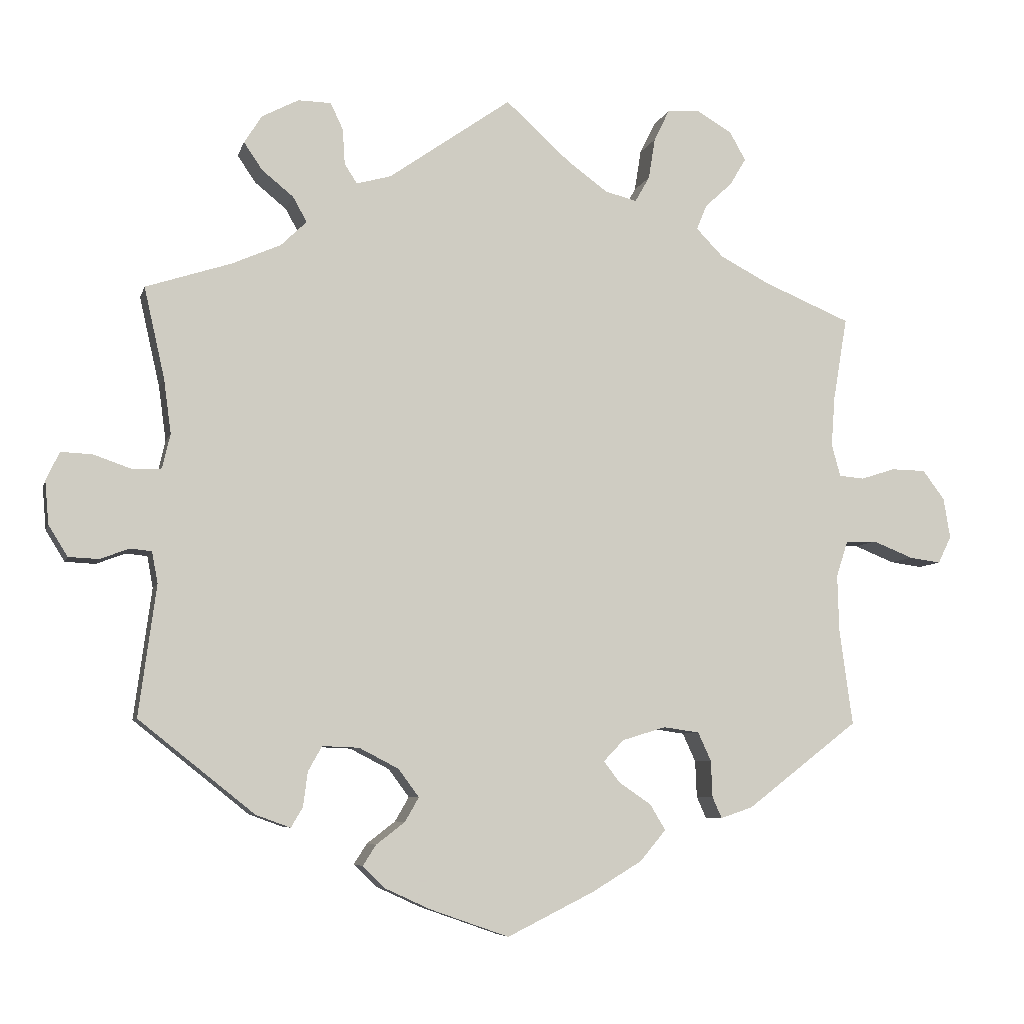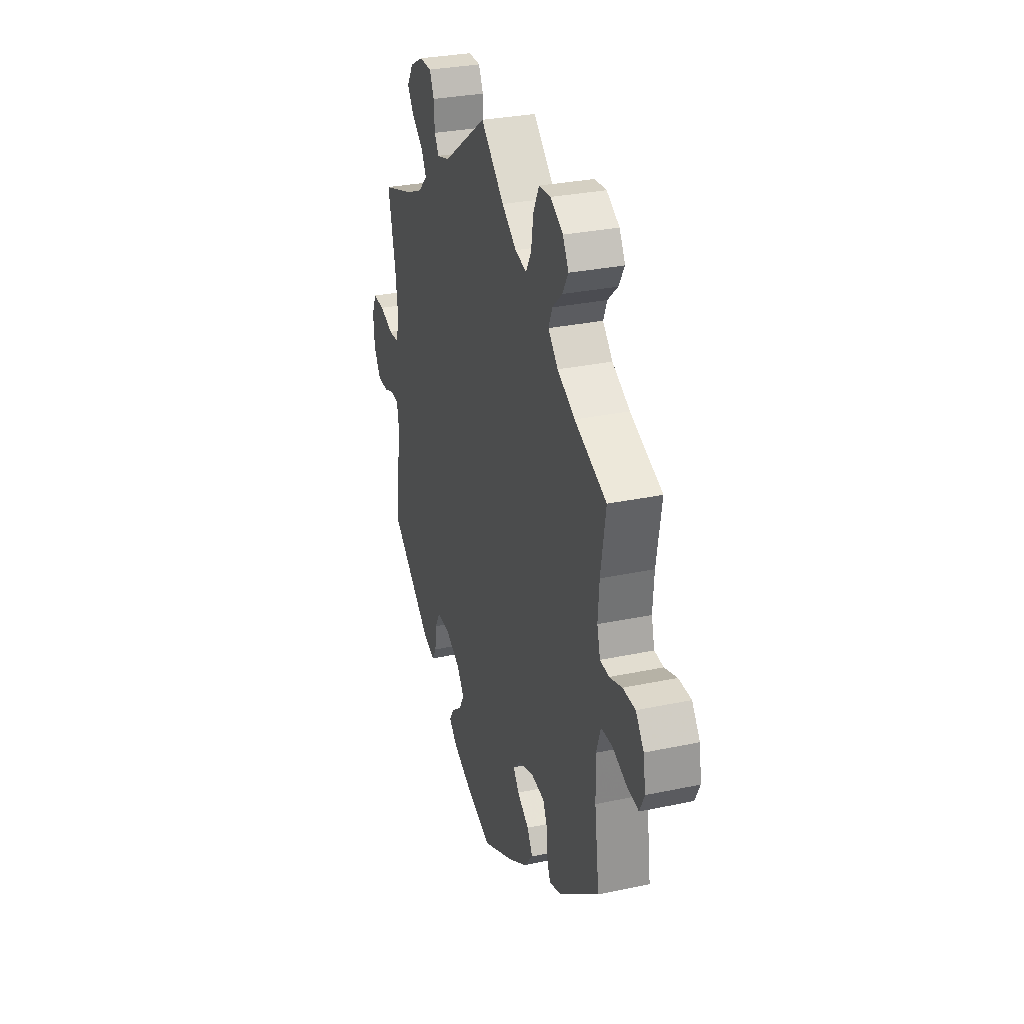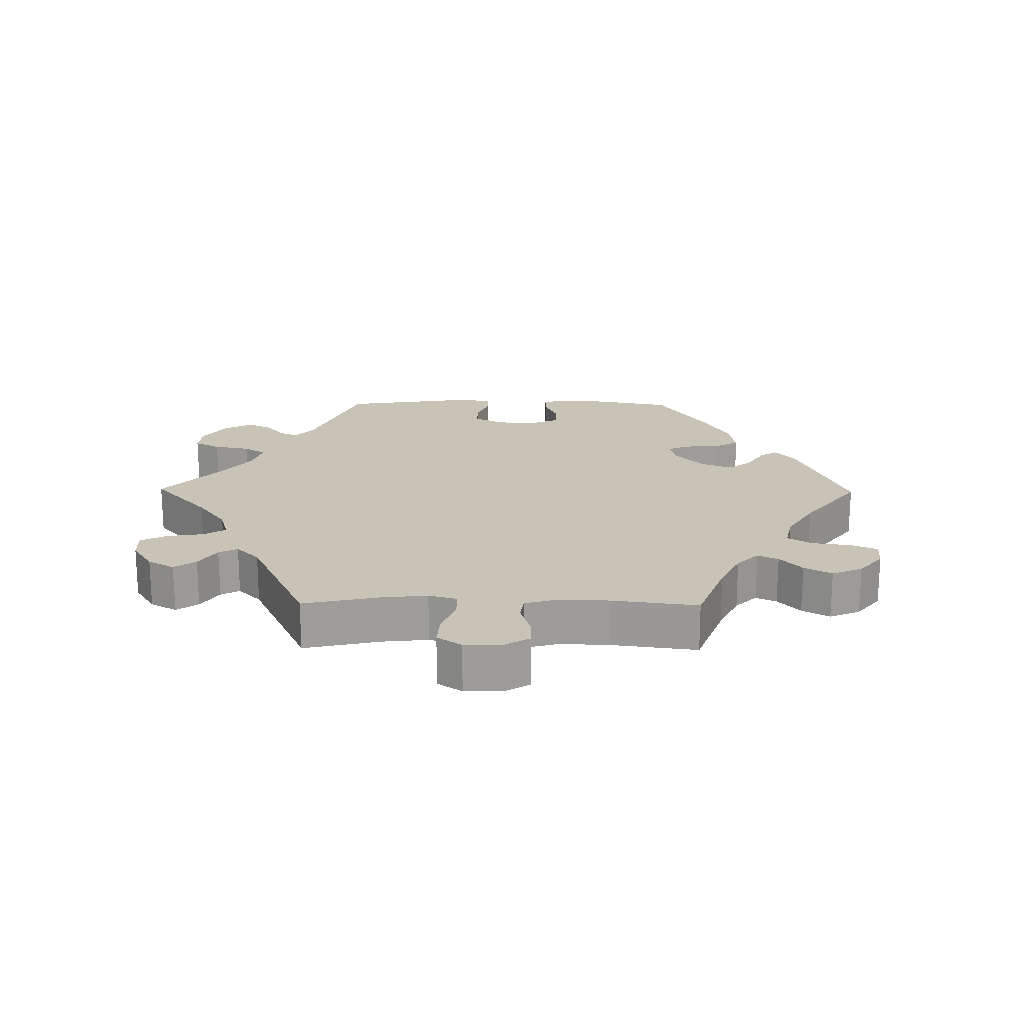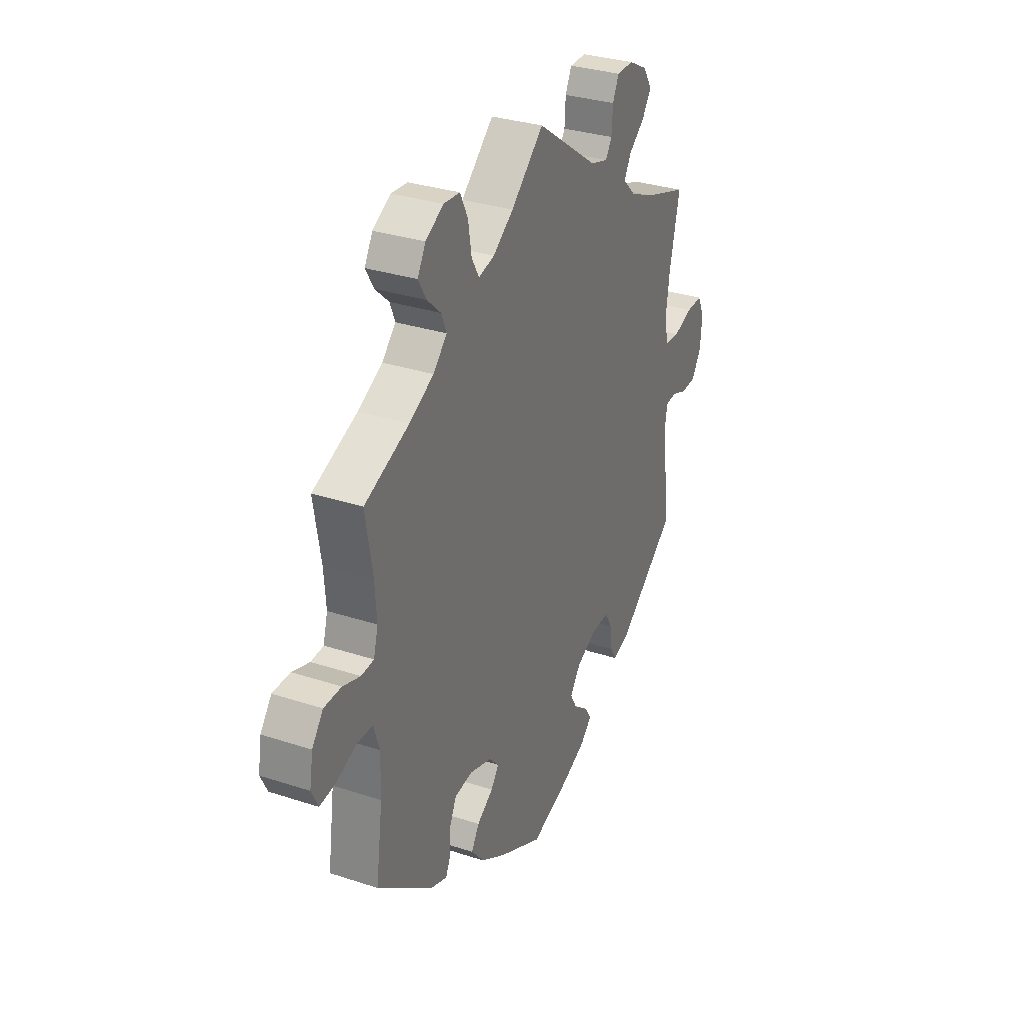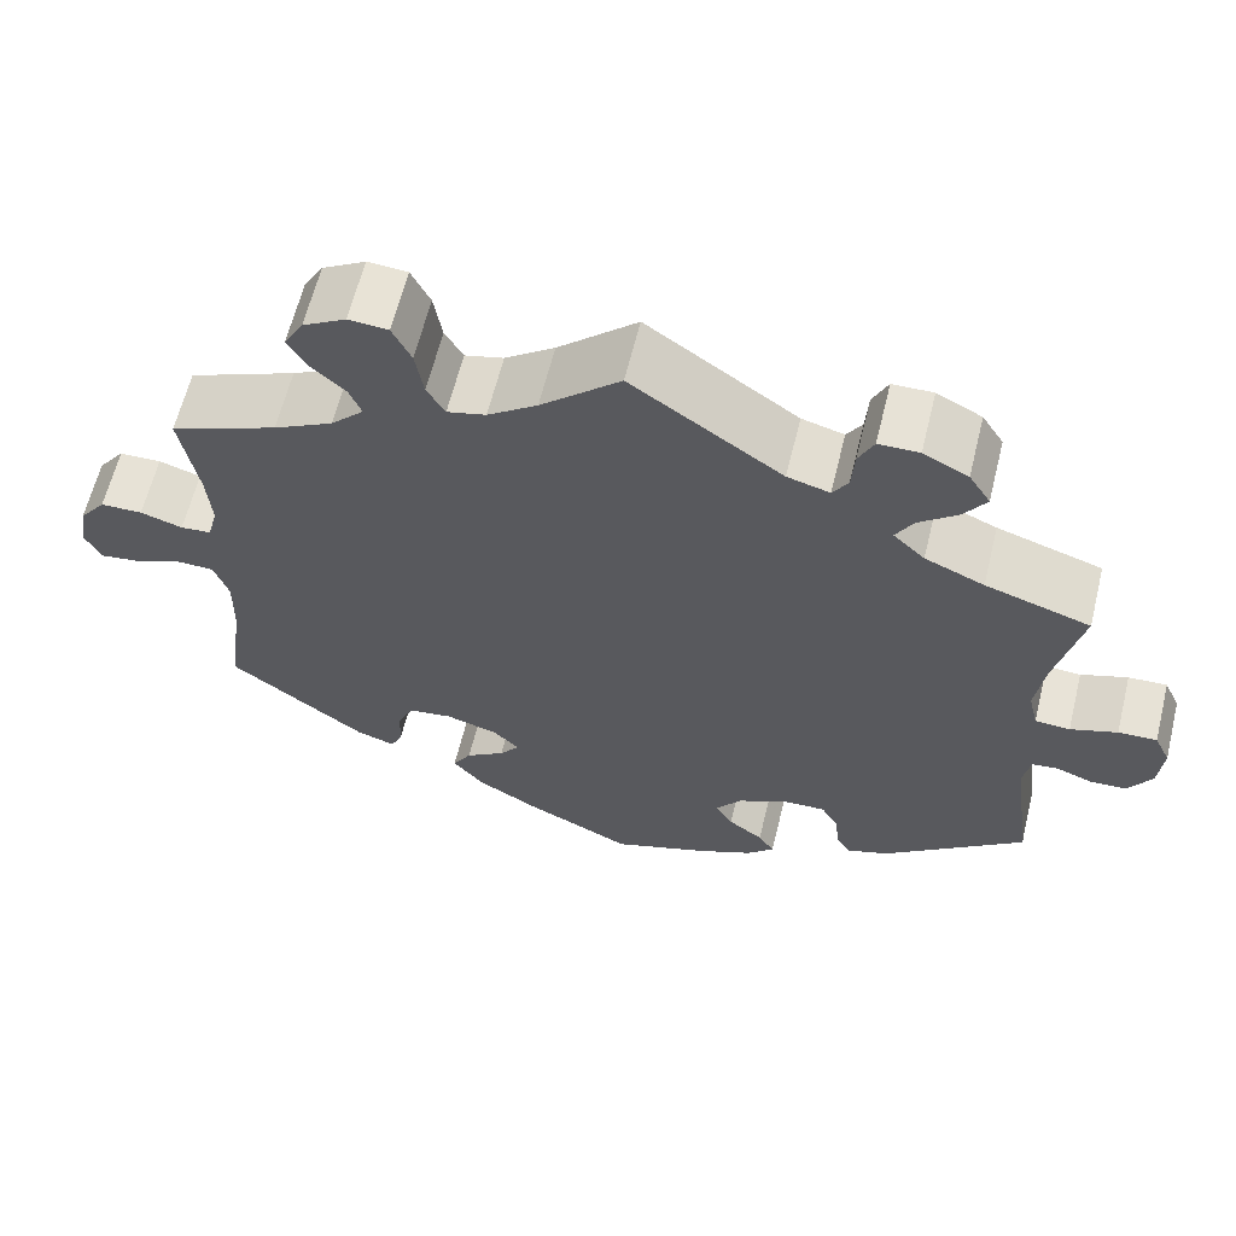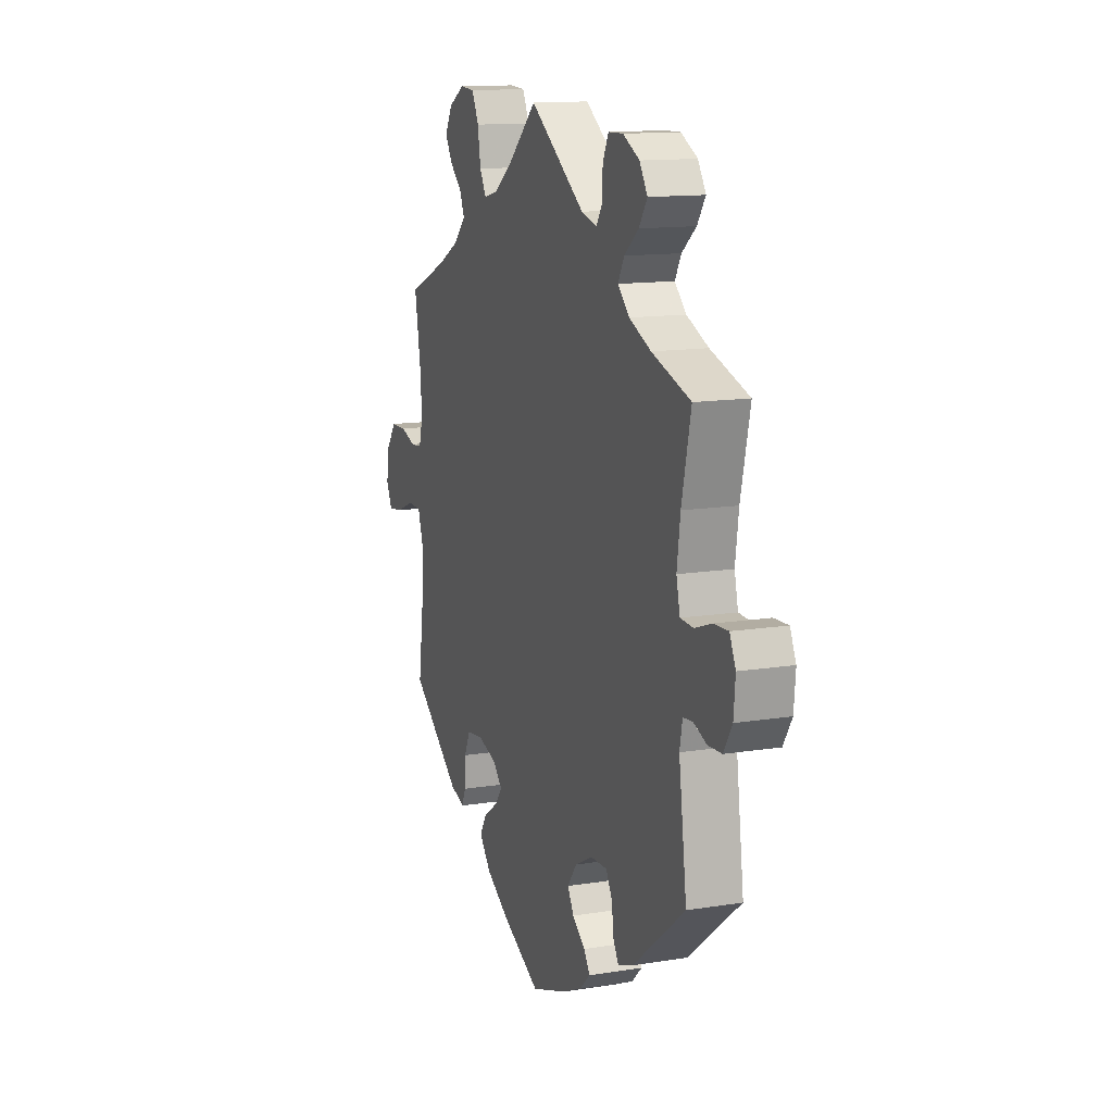
<metadata>
{"format":"obj","ext":"obj","renderer":"f3d","projection":"perspective","resolution":1024,"background":"white","views":[{"elev":-6.6,"azim":-13.7,"up":"+Z"},{"elev":30.1,"azim":72.8,"up":"+Z"},{"elev":19.8,"azim":30.7,"up":"+Y"},{"elev":31.5,"azim":115.0,"up":"+Z"},{"elev":62.7,"azim":-166.2,"up":"+Z"},{"elev":13.2,"azim":-110.2,"up":"+Z"}]}
</metadata>
<code>
v -0.107 0.07 -0.54
v -0.168 0.07 -0.512
v -0.199 0.07 -0.482
v -0.181 0.07 -0.454
v -0.142 0.07 -0.424
v -0.123 0.07 -0.391
v -0.151 0.07 -0.353
v -0.205 0.07 -0.325
v -0.255 0.07 -0.323
v -0.274 0.07 -0.357
v -0.28 0.07 -0.404
v -0.296 0.07 -0.431
v -0.343 0.07 -0.414
v -0.501 0.07 -0.288
v -0.477 0.07 -0.11
v -0.485 0.07 -0.067
v -0.514 0.07 -0.064
v -0.554 0.07 -0.079
v -0.595 0.07 -0.077
v -0.621 0.07 -0.035
v -0.626 0.07 0.023
v -0.608 0.07 0.062
v -0.565 0.07 0.06
v -0.513 0.07 0.042
v -0.474 0.07 0.044
v -0.463 0.07 0.091
v -0.473 0.07 0.165
v -0.501 0.07 0.289
v -0.384 0.07 0.327
v -0.318 0.07 0.356
v -0.283 0.07 0.39
v -0.302 0.07 0.424
v -0.345 0.07 0.459
v -0.37 0.07 0.496
v -0.346 0.07 0.534
v -0.296 0.07 0.56
v -0.251 0.07 0.559
v -0.234 0.07 0.523
v -0.231 0.07 0.475
v -0.214 0.07 0.448
v -0.167 0.07 0.461
v 0 0.07 0.578
v 0.088 0.07 0.498
v 0.143 0.07 0.458
v 0.186 0.07 0.447
v 0.206 0.07 0.482
v 0.215 0.07 0.538
v 0.236 0.07 0.581
v 0.28 0.07 0.584
v 0.328 0.07 0.556
v 0.35 0.07 0.517
v 0.328 0.07 0.48
v 0.291 0.07 0.446
v 0.277 0.07 0.412
v 0.314 0.07 0.374
v 0.38 0.07 0.339
v 0.5 0.07 0.289
v 0.481 0.07 0.176
v 0.476 0.07 0.108
v 0.488 0.07 0.064
v 0.522 0.07 0.061
v 0.569 0.07 0.076
v 0.616 0.07 0.075
v 0.646 0.07 0.035
v 0.655 0.07 -0.02
v 0.637 0.07 -0.057
v 0.594 0.07 -0.051
v 0.539 0.07 -0.029
v 0.497 0.07 -0.03
v 0.481 0.07 -0.079
v 0.483 0.07 -0.157
v 0.501 0.07 -0.288
v 0.349 0.07 -0.405
v 0.305 0.07 -0.42
v 0.292 0.07 -0.391
v 0.29 0.07 -0.341
v 0.272 0.07 -0.302
v 0.223 0.07 -0.295
v 0.164 0.07 -0.313
v 0.136 0.07 -0.342
v 0.158 0.07 -0.371
v 0.202 0.07 -0.401
v 0.223 0.07 -0.436
v 0.188 0.07 -0.478
v 0.12 0.07 -0.519
v 0.001 0.07 -0.578
v -0.107 0 -0.54
v -0.168 0 -0.512
v -0.199 0 -0.482
v -0.181 0 -0.454
v -0.142 0 -0.424
v -0.123 0 -0.391
v -0.151 0 -0.353
v -0.205 0 -0.325
v -0.255 0 -0.323
v -0.274 0 -0.357
v -0.28 0 -0.404
v -0.296 0 -0.431
v -0.343 0 -0.414
v -0.501 0 -0.288
v -0.477 0 -0.11
v -0.485 0 -0.067
v -0.514 0 -0.064
v -0.554 0 -0.079
v -0.595 0 -0.077
v -0.621 0 -0.035
v -0.626 0 0.023
v -0.608 0 0.062
v -0.565 0 0.06
v -0.513 0 0.042
v -0.474 0 0.044
v -0.463 0 0.091
v -0.473 0 0.165
v -0.501 0 0.289
v -0.384 0 0.327
v -0.318 0 0.356
v -0.283 0 0.39
v -0.302 0 0.424
v -0.345 0 0.459
v -0.37 0 0.496
v -0.346 0 0.534
v -0.296 0 0.56
v -0.251 0 0.559
v -0.234 0 0.523
v -0.231 0 0.475
v -0.214 0 0.448
v -0.167 0 0.461
v 0 0 0.578
v 0.088 0 0.498
v 0.143 0 0.458
v 0.186 0 0.447
v 0.206 0 0.482
v 0.215 0 0.538
v 0.236 0 0.581
v 0.28 0 0.584
v 0.328 0 0.556
v 0.35 0 0.517
v 0.328 0 0.48
v 0.291 0 0.446
v 0.277 0 0.412
v 0.314 0 0.374
v 0.38 0 0.339
v 0.5 0 0.289
v 0.481 0 0.176
v 0.476 0 0.108
v 0.488 0 0.064
v 0.522 0 0.061
v 0.569 0 0.076
v 0.616 0 0.075
v 0.646 0 0.035
v 0.655 0 -0.02
v 0.637 0 -0.057
v 0.594 0 -0.051
v 0.539 0 -0.029
v 0.497 0 -0.03
v 0.481 0 -0.079
v 0.483 0 -0.157
v 0.501 0 -0.288
v 0.349 0 -0.405
v 0.305 0 -0.42
v 0.292 0 -0.391
v 0.29 0 -0.341
v 0.272 0 -0.302
v 0.223 0 -0.295
v 0.164 0 -0.313
v 0.136 0 -0.342
v 0.158 0 -0.371
v 0.202 0 -0.401
v 0.223 0 -0.436
v 0.188 0 -0.478
v 0.12 0 -0.519
v 0.001 0 -0.578
f 81 82 83 84
f 80 81 84 85
f 73 74 75 76
f 71 72 73 76
f 70 71 76 77
f 69 70 77 78
f 65 66 67 68
f 65 68 69
f 64 65 69
f 61 62 63 64
f 60 61 64 69
f 59 60 69 78
f 56 57 58
f 55 56 58 59
f 54 55 59 78
f 50 51 52 53
f 50 53 54
f 49 50 54
f 46 47 48 49
f 45 46 49 54
f 44 45 54 78
f 41 42 43
f 40 41 43 44
f 36 37 38 39
f 36 39 40
f 35 36 40
f 32 33 34 35
f 31 32 35 40
f 30 31 40 44
f 27 28 29
f 26 27 29 30
f 25 26 30 44
f 21 22 23 24
f 21 24 25
f 20 21 25
f 17 18 19 20
f 16 17 20 25
f 15 16 25 44
f 10 11 12 13
f 9 10 13 14
f 8 9 14 15
f 2 3 4 5
f 2 5 6
f 1 2 6
f 80 85 86 1
f 15 44 78 79
f 7 8 15 79
f 6 7 79 80
f 1 6 80
f 170 169 168 167
f 171 170 167 166
f 162 161 160 159
f 162 159 158 157
f 163 162 157 156
f 164 163 156 155
f 154 153 152 151
f 155 154 151
f 155 151 150
f 150 149 148 147
f 155 150 147 146
f 164 155 146 145
f 144 143 142
f 145 144 142 141
f 164 145 141 140
f 139 138 137 136
f 140 139 136
f 140 136 135
f 135 134 133 132
f 140 135 132 131
f 164 140 131 130
f 129 128 127
f 130 129 127 126
f 125 124 123 122
f 126 125 122
f 126 122 121
f 121 120 119 118
f 126 121 118 117
f 130 126 117 116
f 115 114 113
f 116 115 113 112
f 130 116 112 111
f 110 109 108 107
f 111 110 107
f 111 107 106
f 106 105 104 103
f 111 106 103 102
f 130 111 102 101
f 99 98 97 96
f 100 99 96 95
f 101 100 95 94
f 91 90 89 88
f 92 91 88
f 92 88 87
f 87 172 171 166
f 165 164 130 101
f 165 101 94 93
f 166 165 93 92
f 166 92 87
f 1 87 88 2
f 2 88 89 3
f 3 89 90 4
f 4 90 91 5
f 5 91 92 6
f 6 92 93 7
f 7 93 94 8
f 8 94 95 9
f 9 95 96 10
f 10 96 97 11
f 11 97 98 12
f 12 98 99 13
f 13 99 100 14
f 14 100 101 15
f 15 101 102 16
f 16 102 103 17
f 17 103 104 18
f 18 104 105 19
f 19 105 106 20
f 20 106 107 21
f 21 107 108 22
f 22 108 109 23
f 23 109 110 24
f 24 110 111 25
f 25 111 112 26
f 26 112 113 27
f 27 113 114 28
f 28 114 115 29
f 29 115 116 30
f 30 116 117 31
f 31 117 118 32
f 32 118 119 33
f 33 119 120 34
f 34 120 121 35
f 35 121 122 36
f 36 122 123 37
f 37 123 124 38
f 38 124 125 39
f 39 125 126 40
f 40 126 127 41
f 41 127 128 42
f 42 128 129 43
f 43 129 130 44
f 44 130 131 45
f 45 131 132 46
f 46 132 133 47
f 47 133 134 48
f 48 134 135 49
f 49 135 136 50
f 50 136 137 51
f 51 137 138 52
f 52 138 139 53
f 53 139 140 54
f 54 140 141 55
f 55 141 142 56
f 56 142 143 57
f 57 143 144 58
f 58 144 145 59
f 59 145 146 60
f 60 146 147 61
f 61 147 148 62
f 62 148 149 63
f 63 149 150 64
f 64 150 151 65
f 65 151 152 66
f 66 152 153 67
f 67 153 154 68
f 68 154 155 69
f 69 155 156 70
f 70 156 157 71
f 71 157 158 72
f 72 158 159 73
f 73 159 160 74
f 74 160 161 75
f 75 161 162 76
f 76 162 163 77
f 77 163 164 78
f 78 164 165 79
f 79 165 166 80
f 80 166 167 81
f 81 167 168 82
f 82 168 169 83
f 83 169 170 84
f 84 170 171 85
f 85 171 172 86
f 86 172 87 1

</code>
